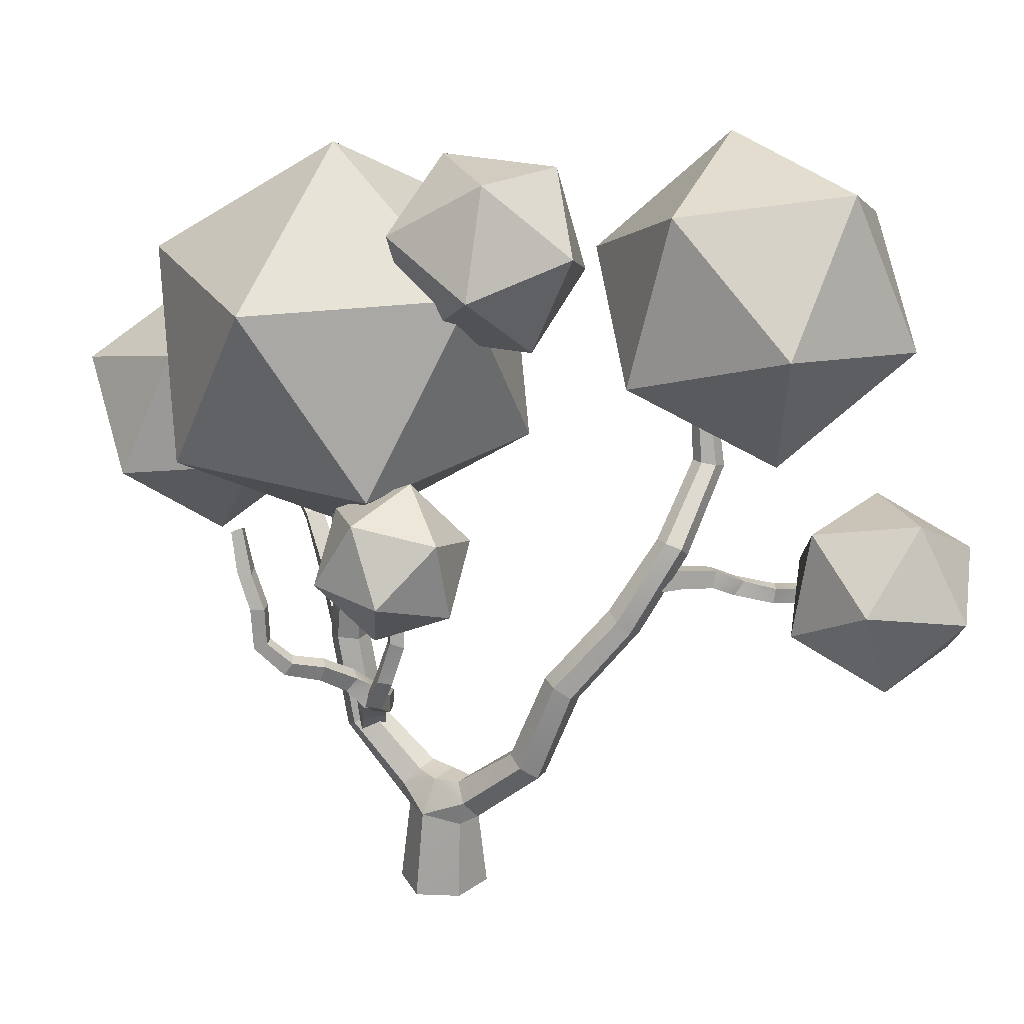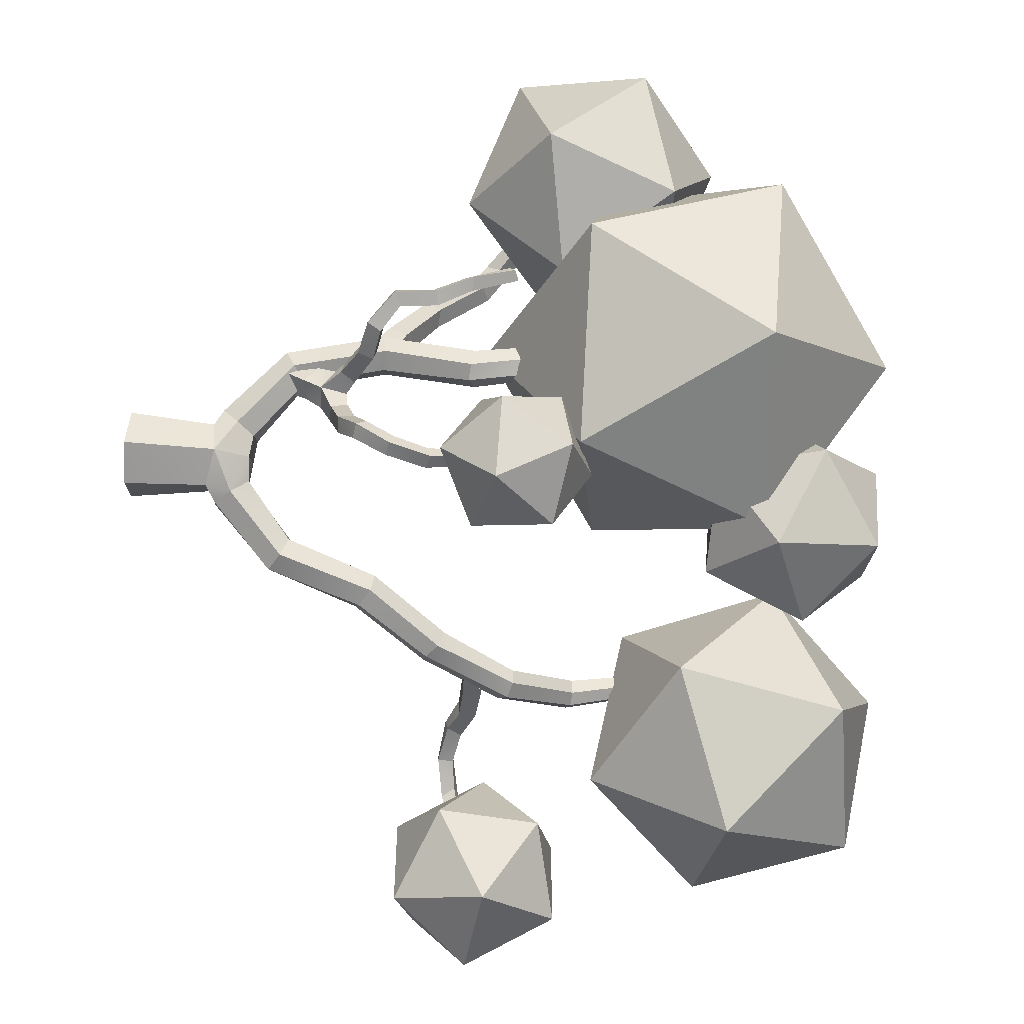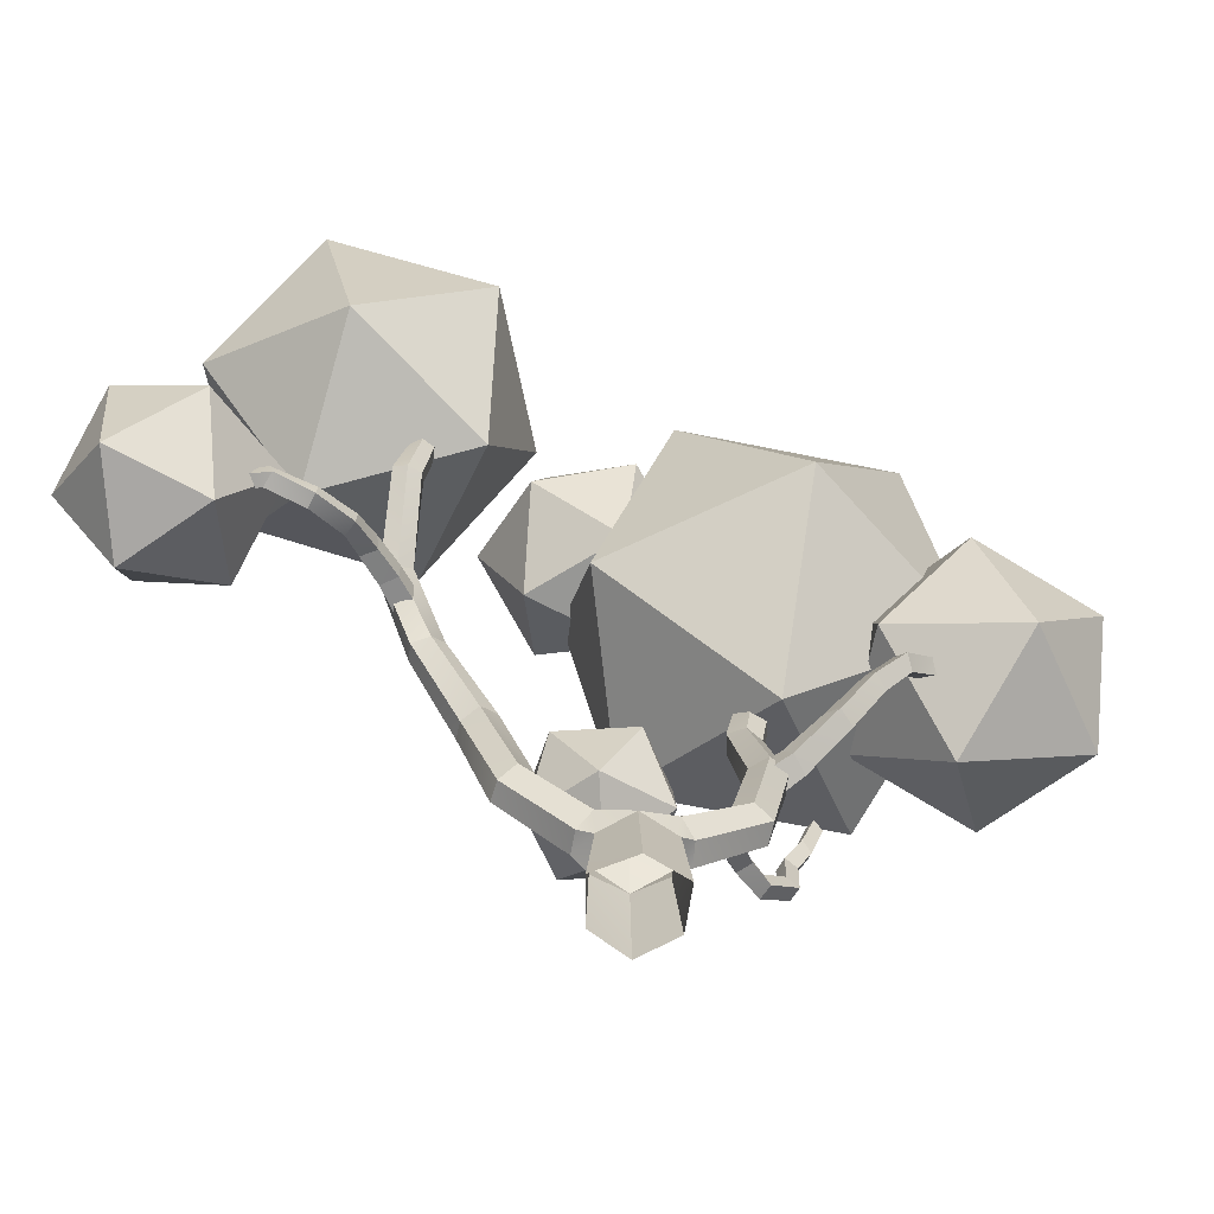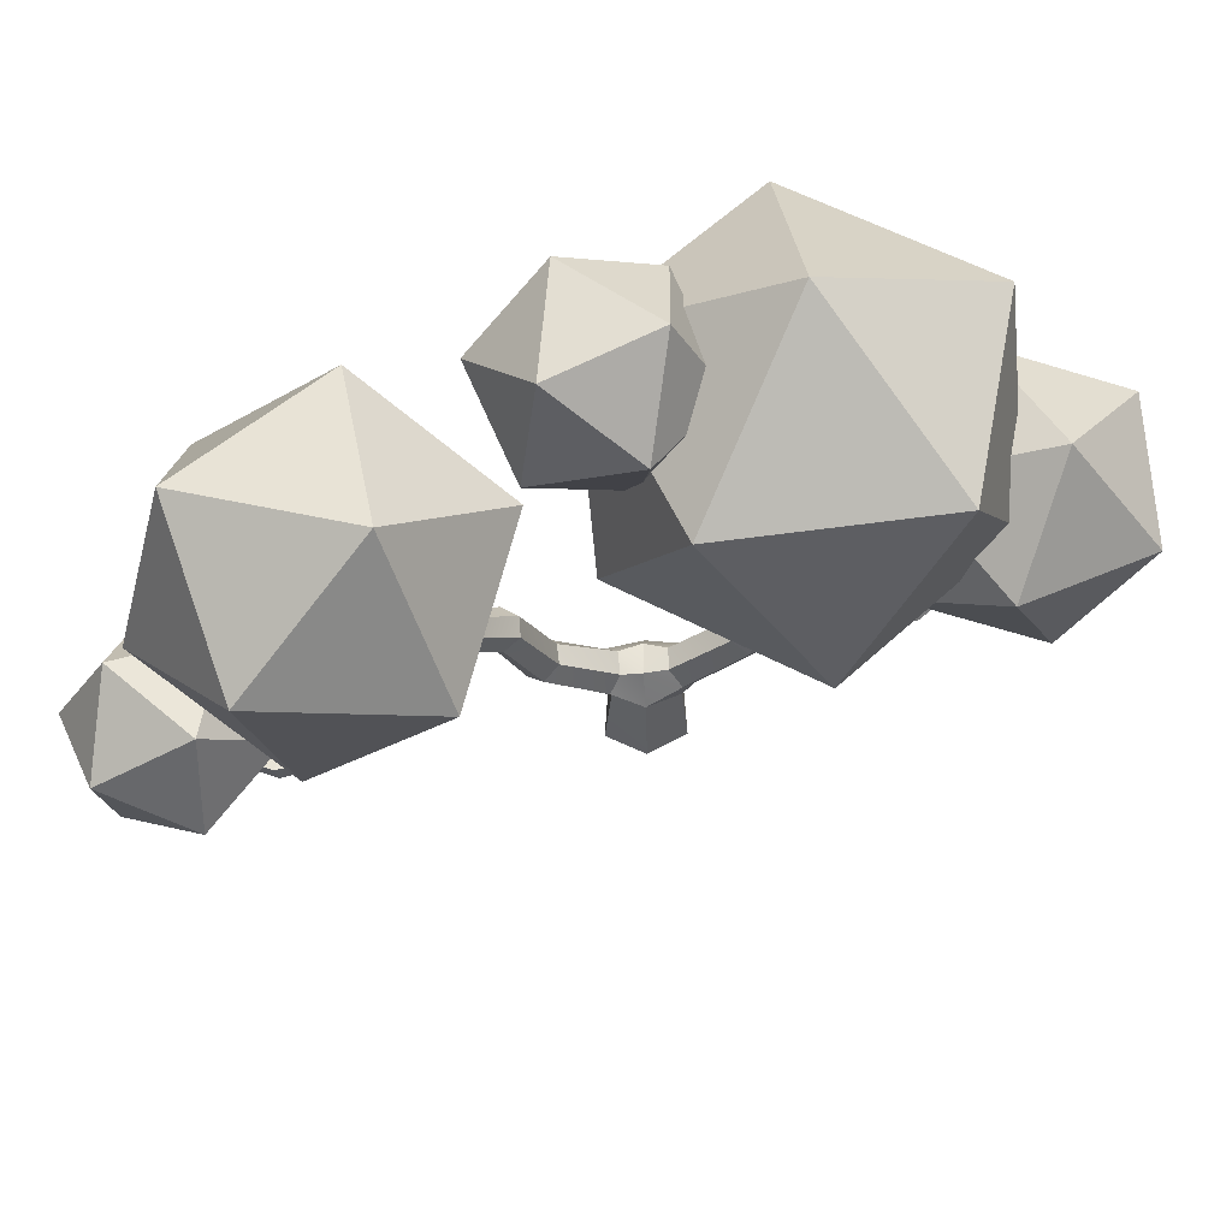
<metadata>
{"format":"obj","ext":"obj","renderer":"f3d","projection":"perspective","resolution":1024,"background":"white","views":[{"elev":21.6,"azim":55.3,"up":"+Y"},{"elev":56.8,"azim":92.3,"up":"+Z"},{"elev":-69.1,"azim":-164.2,"up":"+Y"},{"elev":64.0,"azim":-159.6,"up":"+Y"}]}
</metadata>
<code>
o Tree_lp_11
v 0.1662 0.5975 -0.2729
v 0.4825 1.042 -0.3779
v 0.547 0.9675 -0.4992
v 0.553 1.04 -0.2429
v 0.134 0.7176 -0.1664
v 0.2073 0.7348 -0.01666
v 0.3218 0.615 0.01942
v 0.354 0.4949 -0.08701
v 0.6984 0.9902 -0.2232
v 0.6738 0.8847 -0.4666
v 0.756 0.9033 -0.3397
v 0.2807 0.4777 -0.2368
v 0.7494 1.578 -0.6516
v 0.7301 1.672 -0.4192
v 0.872 1.653 -0.3915
v 0.9433 1.569 -0.4888
v 0.88 1.529 -0.6099
v 0.9143 2.117 -0.8847
v 0.6713 1.643 -0.5459
v 0.9753 2.192 -0.7938
v 1.097 2.144 -0.7706
v 1.15 2.061 -0.8483
v 0.9736 2.052 -0.9737
v 1.105 2.032 -0.9691
v 1.044 2.625 -1.215
v 1.2 2.7 -1.107
v 1.28 2.662 -1.186
v 1.241 2.59 -1.273
v 1.126 2.566 -1.277
v 0.8849 3.073 -1.652
v 0.9513 3.055 -1.729
v 0.9073 3.139 -1.567
v 1.084 2.694 -1.125
v 1.016 3.149 -1.558
v 1.082 3.134 -1.636
v 1.05 3.103 -1.736
v 0.8447 3.665 -1.751
v 0.7881 3.68 -1.683
v 0.9036 3.706 -1.584
v 0.8152 3.706 -1.603
v 0.9591 3.677 -1.648
v 0.9328 3.663 -1.732
v -0.3289 0.5372 0.03336
v -0.6629 1.039 0.1286
v -0.2809 0.648 -0.07681
v -0.6731 0.967 0.3797
v -0.7483 0.9829 0.2456
v -0.2691 0.5254 0.1893
v -0.5405 1.034 0.4083
v -0.1507 0.6403 0.2278
v -0.4642 1.109 0.2956
v -0.5234 1.091 0.1539
v -0.1026 0.7512 0.1176
v -0.1624 0.763 -0.03839
v -0.8619 1.682 0.2972
v -0.8064 1.672 0.4281
v -0.6609 1.698 0.4589
v -0.5785 1.68 0.3337
v -0.634 1.685 0.2026
v -0.7256 2.312 0.3243
v -0.7796 1.714 0.1749
v -0.694 2.348 0.4504
v -0.4889 2.309 0.3636
v -0.5623 2.326 0.4636
v -0.652 2.33 0.2248
v -0.52 2.35 0.2388
v -0.8243 2.915 0.3058
v -0.737 2.937 0.2247
v -0.6718 2.935 0.4454
v -0.5982 2.993 0.3688
v -0.6327 2.986 0.2518
v -0.7371 1.614 0.2139
v -0.845 1.853 0.2224
v -0.6629 1.77 0.247
v -0.9524 1.698 0.3461
v -0.918 1.714 0.191
v -0.7759 1.596 0.3841
v -0.8794 1.836 0.3775
v -0.7017 1.752 0.4171
v -1.5 2.312 0.07529
v -1.626 2.515 0.09367
v -1.423 2.406 0.1201
v -1.71 2.386 0.167
v -1.711 2.435 0.05311
v -1.652 2.486 0.2113
v -1.527 2.276 0.1969
v -1.451 2.371 0.2417
v -1.892 2.659 0.2409
v -1.876 2.579 0.3244
v -1.787 2.703 0.2687
v -0.671 1.054 0.3227
v -0.482 1.234 0.2208
v -0.6075 1.078 0.1449
v -0.5278 0.9339 0.3577
v -0.5371 1.217 0.3826
v -0.3493 1.13 0.2538
v -0.4044 1.113 0.4156
v -0.4643 0.9577 0.1799
v -0.1888 1.45 0.4252
v 0.06591 1.513 0.4654
v -0.1373 1.444 0.3119
v 0.02824 1.406 0.5835
v 0.006309 1.523 0.5683
v -0.1022 1.327 0.3369
v -0.1538 1.333 0.4503
v 0.1198 1.415 0.5074
v 0.2056 1.615 0.6007
v 0.1341 1.623 0.6863
v 0.2605 1.536 0.6583
v 0.2013 1.561 0.75
v 0.2569 1.828 0.6905
v 0.3452 1.799 0.7418
v 0.3916 1.774 0.65
v 0.2999 1.792 0.6003
v 0.3085 2.067 0.628
v 0.3462 2.079 0.528
v 0.4386 2.053 0.5763
v 0.4037 2.098 0.6674
v 0.2968 2.327 0.608
v 0.3267 2.366 0.5205
v 0.4104 2.326 0.5589
v -0.4963 1.419 0.5183
v -0.4781 1.656 0.6928
v -0.4556 1.517 0.4525
v -0.3808 1.397 0.5605
v -0.5172 1.557 0.7429
v -0.3401 1.495 0.4947
v -0.405 1.528 0.7665
v -0.3713 1.638 0.7398
v -0.5457 1.712 0.9084
v -0.5792 1.611 0.9403
v -0.4512 1.696 0.9651
v -0.4928 1.603 1.01
v -0.6645 1.831 1.02
v -0.6499 1.791 1.163
v -0.5863 1.834 1.091
v -0.7343 2.065 1.1
v -0.7278 1.786 1.092
v -0.6655 2.09 1.174
v -0.5949 2.097 1.098
v -0.6697 2.099 1.026
v -0.8246 2.29 1.13
v -0.7883 2.361 1.06
v -0.7109 2.333 1.127
v -0.781 2.353 1.203
v 1.176 2.489 -1.051
v 1.223 2.326 -1.267
v 1.214 2.46 -1.285
v 1.038 2.323 -1.065
v 1.188 2.337 -1.036
v 1.026 2.474 -1.08
v 1.092 2.313 -1.297
v 1.082 2.447 -1.315
v 1.27 2.421 -1.51
v 1.153 2.29 -1.5
v 1.278 2.297 -1.486
v 1.153 2.404 -1.553
v 1.326 2.308 -1.728
v 1.304 2.21 -1.661
v 1.206 2.307 -1.742
v 1.212 2.187 -1.736
v 1.449 2.14 -1.903
v 1.367 2.246 -1.981
v 1.373 2.135 -1.984
v 1.456 2.25 -1.914
v 1.609 2.267 -2.06
v 1.585 2.183 -2.166
v 1.669 2.175 -2.09
v 1.612 2.294 -2.17
v 1.893 2.329 -2.095
v 1.91 2.255 -2.2
v 1.912 2.357 -2.192
v -0.1108 -0.1495 -0.2904
v -0.2663 0.4648 -0.04105
v -0.07666 0.5066 -0.2415
v -0.3232 -0.1408 -0.05196
v -0.1508 0.4624 0.1767
v 0.1153 -0.1461 0.3021
v -0.1914 -0.1397 0.2354
v 0.2784 0.4302 0.02195
v 0.1021 0.4961 0.2296
v 0.212 -0.1568 -0.2607
v 0.3016 -0.1544 0.04848
v 0.1804 0.4374 -0.2046
v -0.01019 0.738 -0.1107
v 0.06851 0.7333 0.0968
v -0.405 1.35 0.2585
v -0.476 1.341 0.4353
v -0.3215 1.248 0.4488
v -0.2497 1.242 0.2931
v -0.3054 1.433 0.3989
v 0.334 2.64 0.6458
v 0.3674 2.673 0.5729
v 0.3823 2.36 0.6492
v 0.4435 2.657 0.6002
v -0.9148 2.592 1.145
v -0.8586 2.634 1.196
v -0.8136 2.66 1.131
v -0.8758 2.638 1.081
v 0.392 2.676 0.6266
v 0.4097 2.621 0.6727
v -0.8673 2.637 1.138
v -1.21 2.064 0.2646
v -1.246 1.96 0.09354
v -1.138 2.044 0.1408
v -1.29 1.949 0.2307
v -0.7842 2.907 0.4209
v -1.78 2.634 0.3621
v 1.955 2.248 -2.108
v 2.291 4.287 -1.228
v 1.451 5.113 -0.8917
v 1.248 3.921 -0.7008
v 1.702 3.302 -1.655
v 0.4993 3.519 -1.582
v 0.3444 4.638 -1.111
v 2.031 5.231 -1.963
v 2.186 4.112 -2.435
v 1.283 4.829 -2.845
v 1.079 3.637 -2.654
v 0.2402 4.463 -2.318
v 0.8286 5.448 -1.891
v -1.708 4.542 1.224
v -0.1799 4.442 1.45
v -0.7397 5.365 0.3389
v -1.055 3.166 1.498
v 0.3182 3.137 0.7819
v 0.5129 4.496 0.06588
v -1.96 4.658 -0.2997
v -1.462 3.353 -0.9674
v -2.155 3.299 0.4164
v -0.9026 2.43 0.1433
v 0.06622 3.253 -0.7415
v -0.5876 4.629 -1.015
v -2.543 3.531 1.406
v -2.294 4.07 0.6146
v -2.969 3.352 0.5316
v -2.688 2.599 1.108
v -2.528 2.561 0.133
v -2.285 3.47 -0.1722
v -1.595 3.761 1.243
v -1.838 2.852 1.548
v -1.154 2.971 0.844
v -1.829 2.253 0.7611
v -1.58 2.791 -0.03041
v -1.435 3.723 0.2672
v 0.005505 2.819 0.2483
v 0.3721 3.225 0.4606
v 0.5759 2.799 0.112
v 0.2882 2.305 0.2424
v 0.8295 2.393 0.4511
v 0.8814 2.962 0.5859
v -0.0416 2.994 0.8066
v -0.09342 2.425 0.6717
v 0.212 2.587 1.146
v 0.4159 2.162 0.7971
v 0.7824 2.568 1.009
v 0.4997 3.082 1.015
v 2.939 2.407 -2.318
v 2.443 1.978 -2.661
v 2.459 2.706 -2.796
v 2.587 1.875 -1.942
v 1.889 1.845 -2.188
v 1.81 2.358 -2.716
v 2.613 3.053 -2.16
v 2.059 2.919 -1.686
v 2.692 2.539 -1.632
v 2.043 2.191 -1.552
v 1.563 2.49 -2.03
v 1.915 3.023 -2.405
v 0.4232 4.522 -0.9614
v 0.9608 4.787 -0.4604
v 0.6424 4.081 -0.3542
v -0.1119 4.124 -0.5534
v 0.09505 4.144 0.1998
v 0.758 4.554 0.2572
v 0.4032 5.266 -0.7252
v -0.2597 4.857 -0.7827
v -0.1442 5.329 -0.1712
v -0.4625 4.623 -0.06505
v 0.0751 4.889 0.436
v 0.6101 5.286 0.02793
f 1 2 3
f 4 5 6
f 7 4 6
f 8 9 7
f 8 10 11
f 1 10 12
f 2 13 3
f 14 2 4
f 15 4 9
f 9 16 15
f 11 17 16
f 3 17 10
f 18 13 19
f 14 18 19
f 15 20 14
f 16 21 15
f 17 22 16
f 17 23 24
f 25 23 18
f 20 25 18
f 26 20 21
f 27 21 22
f 22 28 27
f 24 29 28
f 29 30 31
f 32 25 33
f 34 33 26
f 27 34 26
f 28 35 27
f 29 36 28
f 30 37 31
f 32 38 30
f 32 39 40
f 34 41 39
f 42 35 36
f 37 36 31
f 43 44 45
f 43 46 47
f 48 49 46
f 50 51 49
f 52 53 54
f 45 52 54
f 55 44 47
f 56 47 46
f 56 49 57
f 57 51 58
f 59 51 52
f 44 59 52
f 60 61 55
f 56 60 55
f 57 62 56
f 57 63 64
f 59 63 58
f 59 65 66
f 65 67 68
f 62 67 60
f 69 62 64
f 69 63 70
f 66 70 63
f 66 68 71
f 72 73 74
f 72 75 76
f 77 78 75
f 74 78 79
f 80 81 82
f 80 83 84
f 85 86 87
f 82 85 87
f 88 81 84
f 83 88 84
f 85 89 83
f 90 85 81
f 91 92 93
f 94 95 91
f 94 96 97
f 98 92 96
f 99 100 101
f 99 102 103
f 104 102 105
f 104 100 106
f 103 107 100
f 102 108 103
f 102 109 110
f 106 107 109
f 111 107 108
f 111 110 112
f 112 109 113
f 113 107 114
f 114 115 116
f 112 115 111
f 112 117 118
f 117 114 116
f 116 119 120
f 118 119 115
f 121 118 117
f 116 121 117
f 122 123 124
f 125 126 122
f 127 128 125
f 127 123 129
f 126 130 123
f 128 131 126
f 128 132 133
f 129 130 132
f 131 134 130
f 135 131 133
f 133 136 135
f 130 136 132
f 137 134 138
f 137 135 139
f 139 136 140
f 141 136 134
f 141 142 143
f 139 142 137
f 139 144 145
f 141 144 140
f 146 147 148
f 149 147 150
f 151 152 149
f 151 148 153
f 147 154 148
f 147 155 156
f 153 155 152
f 153 154 157
f 156 158 154
f 155 159 156
f 155 160 161
f 158 157 154
f 162 158 159
f 161 162 159
f 161 163 164
f 163 158 165
f 162 166 165
f 162 167 168
f 163 167 164
f 163 166 169
f 168 170 166
f 171 168 167
f 169 171 167
f 169 170 172
f 173 174 175
f 176 177 174
f 178 177 179
f 178 180 181
f 182 180 183
f 173 184 182
f 175 5 1
f 6 185 186
f 7 186 181
f 180 7 181
f 184 8 180
f 1 184 175
f 174 45 175
f 177 43 174
f 50 177 181
f 186 50 181
f 185 53 186
f 45 185 175
f 187 95 188
f 189 95 97
f 189 96 190
f 96 187 190
f 101 191 99
f 105 191 189
f 190 105 189
f 101 190 187
f 120 192 193
f 194 192 119
f 195 194 121
f 120 195 121
f 188 124 187
f 125 188 189
f 191 125 189
f 124 191 187
f 196 143 142
f 196 145 197
f 198 145 144
f 198 143 199
f 192 200 193
f 201 195 193
f 201 193 200
f 196 202 199
f 197 198 199
f 197 199 202
f 86 203 87
f 204 86 80
f 82 203 205
f 80 205 204
f 78 206 75
f 206 76 75
f 205 78 73
f 76 205 73
f 1 5 2
f 4 2 5
f 7 9 4
f 8 11 9
f 8 12 10
f 1 3 10
f 2 19 13
f 14 19 2
f 15 14 4
f 9 11 16
f 11 10 17
f 3 13 17
f 18 23 13
f 14 20 18
f 15 21 20
f 16 22 21
f 17 24 22
f 17 13 23
f 25 29 23
f 20 33 25
f 26 33 20
f 27 26 21
f 22 24 28
f 24 23 29
f 29 25 30
f 32 30 25
f 34 32 33
f 27 35 34
f 28 36 35
f 29 31 36
f 30 38 37
f 32 40 38
f 32 34 39
f 34 35 41
f 42 41 35
f 37 42 36
f 43 47 44
f 43 48 46
f 48 50 49
f 50 53 51
f 52 51 53
f 45 44 52
f 55 61 44
f 56 55 47
f 56 46 49
f 57 49 51
f 59 58 51
f 44 61 59
f 60 65 61
f 56 62 60
f 57 64 62
f 57 58 63
f 59 66 63
f 59 61 65
f 65 60 67
f 62 207 67
f 69 207 62
f 69 64 63
f 66 71 70
f 66 65 68
f 72 76 73
f 72 77 75
f 77 79 78
f 74 73 78
f 80 84 81
f 80 86 83
f 85 83 86
f 82 81 85
f 88 90 81
f 83 89 88
f 85 208 89
f 90 208 85
f 91 95 92
f 94 97 95
f 94 98 96
f 98 93 92
f 99 103 100
f 99 105 102
f 104 106 102
f 104 101 100
f 103 108 107
f 102 110 108
f 102 106 109
f 106 100 107
f 111 114 107
f 111 108 110
f 112 110 109
f 113 109 107
f 114 111 115
f 112 118 115
f 112 113 117
f 117 113 114
f 116 115 119
f 118 194 119
f 121 194 118
f 116 120 121
f 122 126 123
f 125 128 126
f 127 129 128
f 127 124 123
f 126 131 130
f 128 133 131
f 128 129 132
f 129 123 130
f 131 138 134
f 135 138 131
f 133 132 136
f 130 134 136
f 137 141 134
f 137 138 135
f 139 135 136
f 141 140 136
f 141 137 142
f 139 145 142
f 139 140 144
f 141 143 144
f 146 150 147
f 149 152 147
f 151 153 152
f 151 146 148
f 147 156 154
f 147 152 155
f 153 157 155
f 153 148 154
f 156 159 158
f 155 161 159
f 155 157 160
f 158 160 157
f 162 165 158
f 161 164 162
f 161 160 163
f 163 160 158
f 162 168 166
f 162 164 167
f 163 169 167
f 163 165 166
f 168 209 170
f 171 209 168
f 169 172 171
f 169 166 170
f 173 176 174
f 176 179 177
f 178 181 177
f 178 183 180
f 182 184 180
f 173 175 184
f 175 185 5
f 6 5 185
f 7 6 186
f 180 8 7
f 184 12 8
f 1 12 184
f 174 43 45
f 177 48 43
f 50 48 177
f 186 53 50
f 185 54 53
f 45 54 185
f 187 92 95
f 189 188 95
f 189 97 96
f 96 92 187
f 101 187 191
f 105 99 191
f 190 104 105
f 101 104 190
f 120 119 192
f 194 201 192
f 195 201 194
f 120 193 195
f 188 122 124
f 125 122 188
f 191 127 125
f 124 127 191
f 196 199 143
f 196 142 145
f 198 197 145
f 198 144 143
f 192 201 200
f 196 197 202
f 86 206 203
f 204 206 86
f 82 87 203
f 80 82 205
f 78 203 206
f 206 204 76
f 205 203 78
f 76 204 205
f 210 211 212
f 213 210 212
f 214 213 212
f 215 214 212
f 211 215 212
f 216 217 218
f 217 219 218
f 219 220 218
f 220 221 218
f 221 216 218
f 210 216 211
f 213 217 210
f 214 219 213
f 215 220 214
f 211 221 215
f 216 210 217
f 217 213 219
f 219 214 220
f 220 215 221
f 221 211 216
f 222 223 224
f 225 223 222
f 226 223 225
f 227 223 226
f 224 223 227
f 228 229 230
f 230 229 231
f 231 229 232
f 232 229 233
f 233 229 228
f 222 224 228
f 225 222 230
f 226 225 231
f 227 226 232
f 224 227 233
f 228 230 222
f 230 231 225
f 231 232 226
f 232 233 227
f 233 228 224
f 234 235 236
f 237 234 236
f 238 237 236
f 239 238 236
f 235 239 236
f 240 241 242
f 241 243 242
f 243 244 242
f 244 245 242
f 245 240 242
f 234 240 235
f 237 241 234
f 238 243 237
f 239 244 238
f 235 245 239
f 240 234 241
f 241 237 243
f 243 238 244
f 244 239 245
f 245 235 240
f 246 247 248
f 249 246 248
f 250 249 248
f 251 250 248
f 247 251 248
f 252 253 254
f 253 255 254
f 255 256 254
f 256 257 254
f 257 252 254
f 246 252 247
f 249 253 246
f 250 255 249
f 251 256 250
f 247 257 251
f 252 246 253
f 253 249 255
f 255 250 256
f 256 251 257
f 257 247 252
f 258 259 260
f 261 259 258
f 262 259 261
f 263 259 262
f 260 259 263
f 264 265 266
f 266 265 267
f 267 265 268
f 268 265 269
f 269 265 264
f 258 260 264
f 261 258 266
f 262 261 267
f 263 262 268
f 260 263 269
f 264 266 258
f 266 267 261
f 267 268 262
f 268 269 263
f 269 264 260
f 270 271 272
f 273 270 272
f 274 273 272
f 275 274 272
f 271 275 272
f 276 277 278
f 277 279 278
f 279 280 278
f 280 281 278
f 281 276 278
f 270 276 271
f 273 277 270
f 274 279 273
f 275 280 274
f 271 281 275
f 276 270 277
f 277 273 279
f 279 274 280
f 280 275 281
f 281 271 276

</code>
